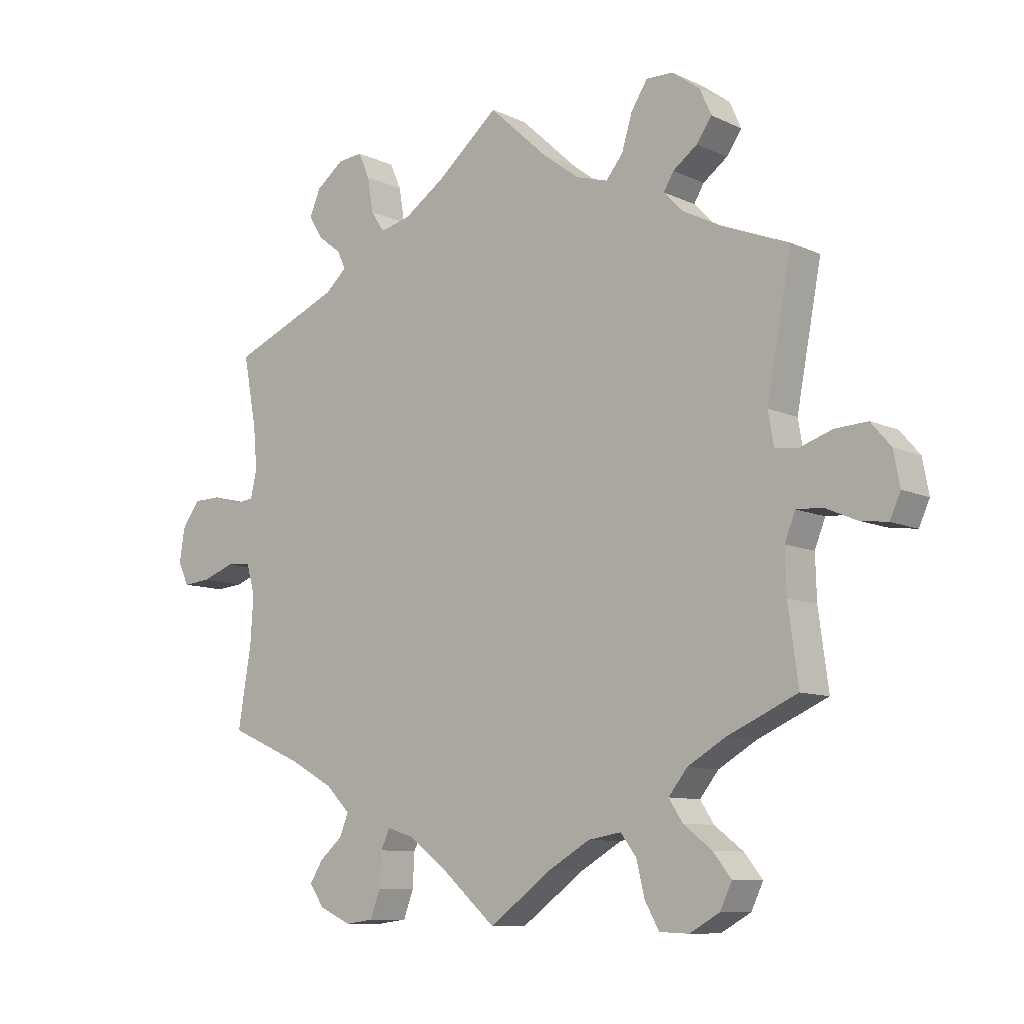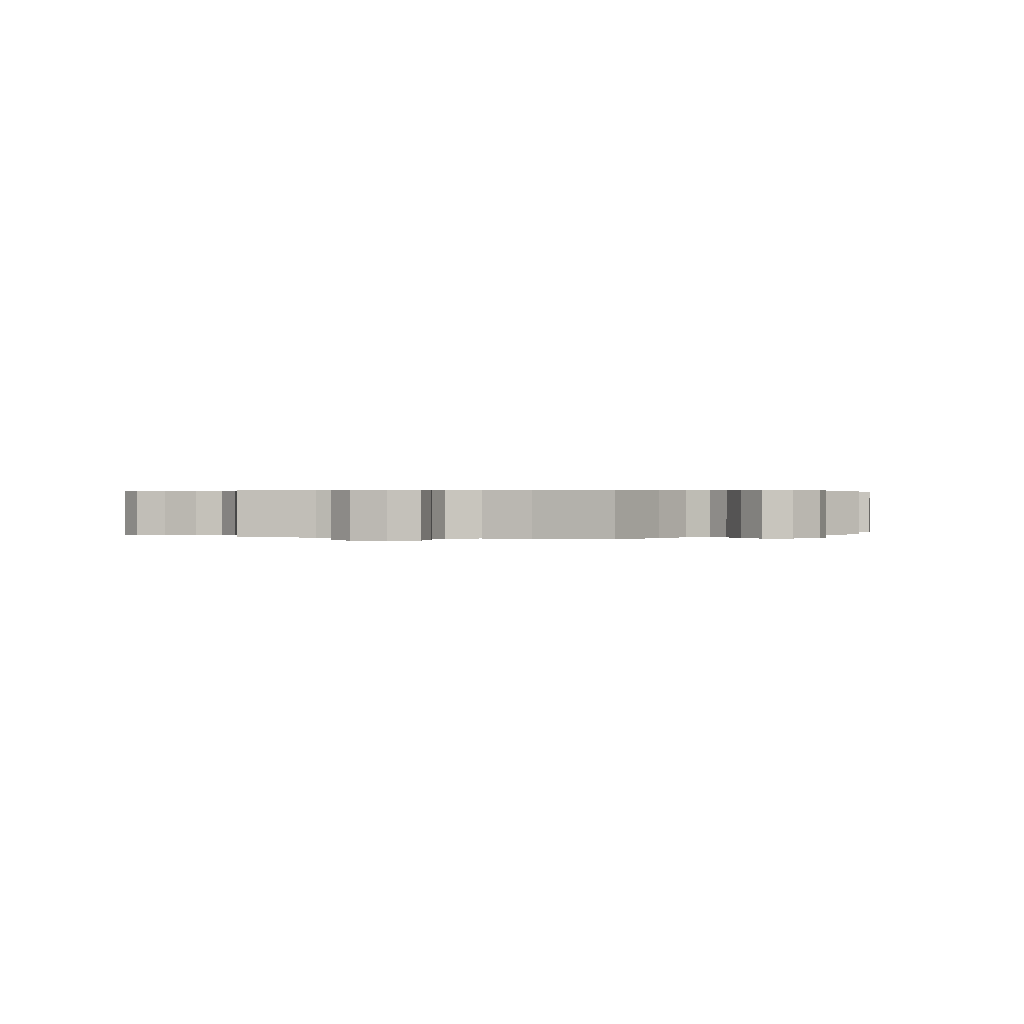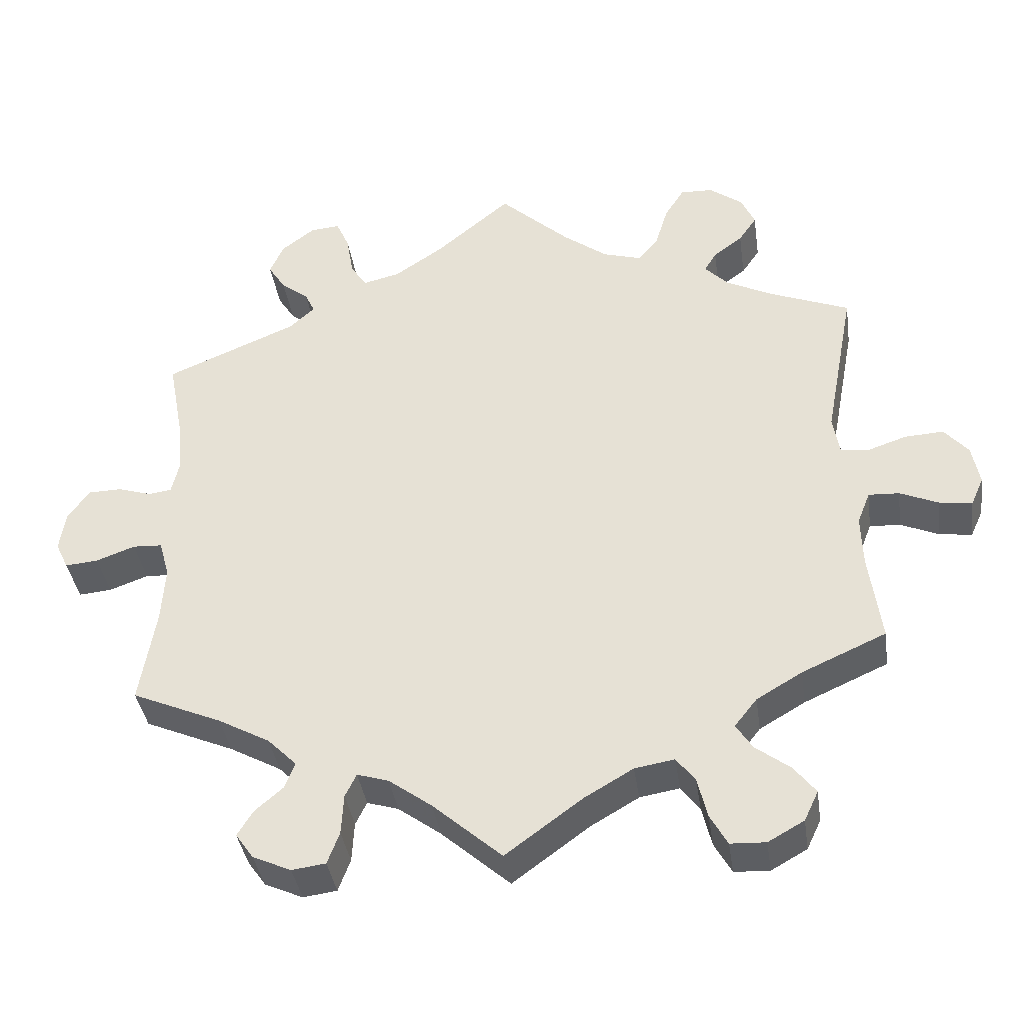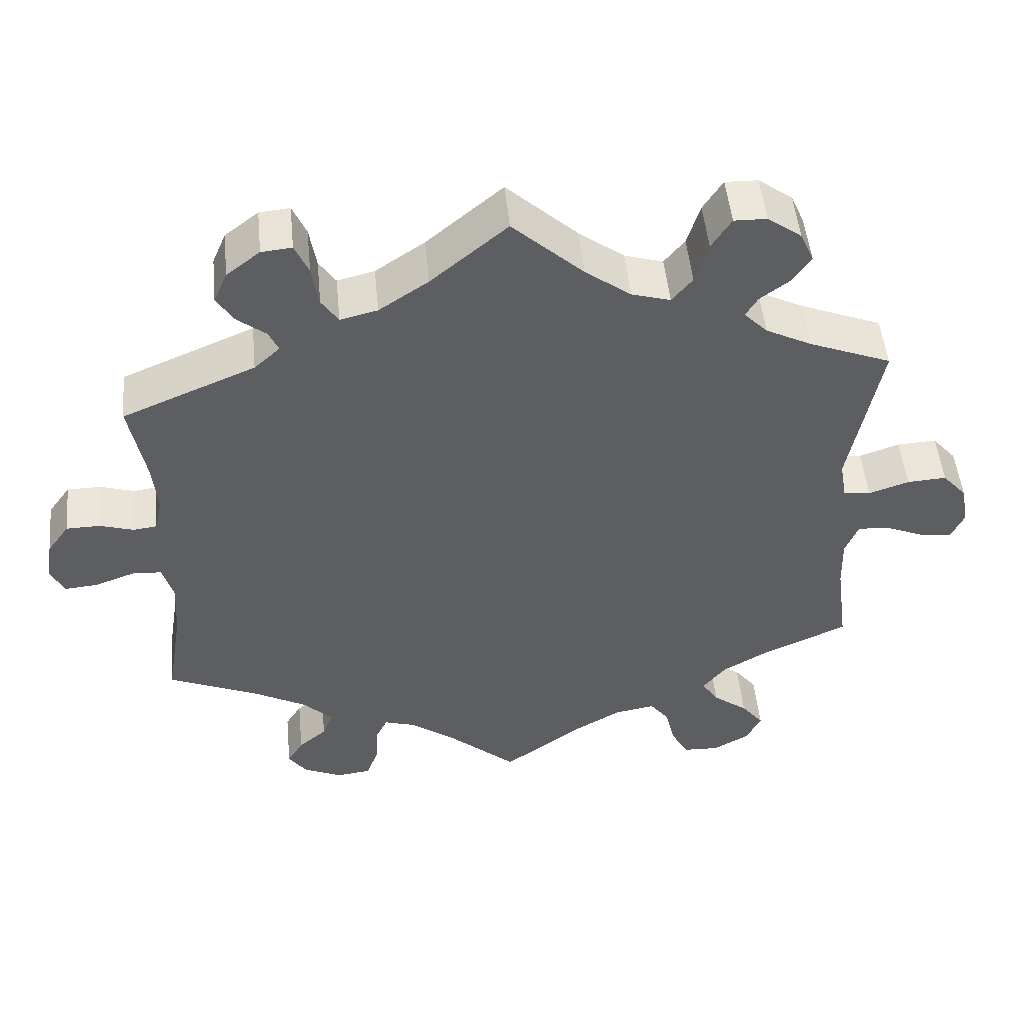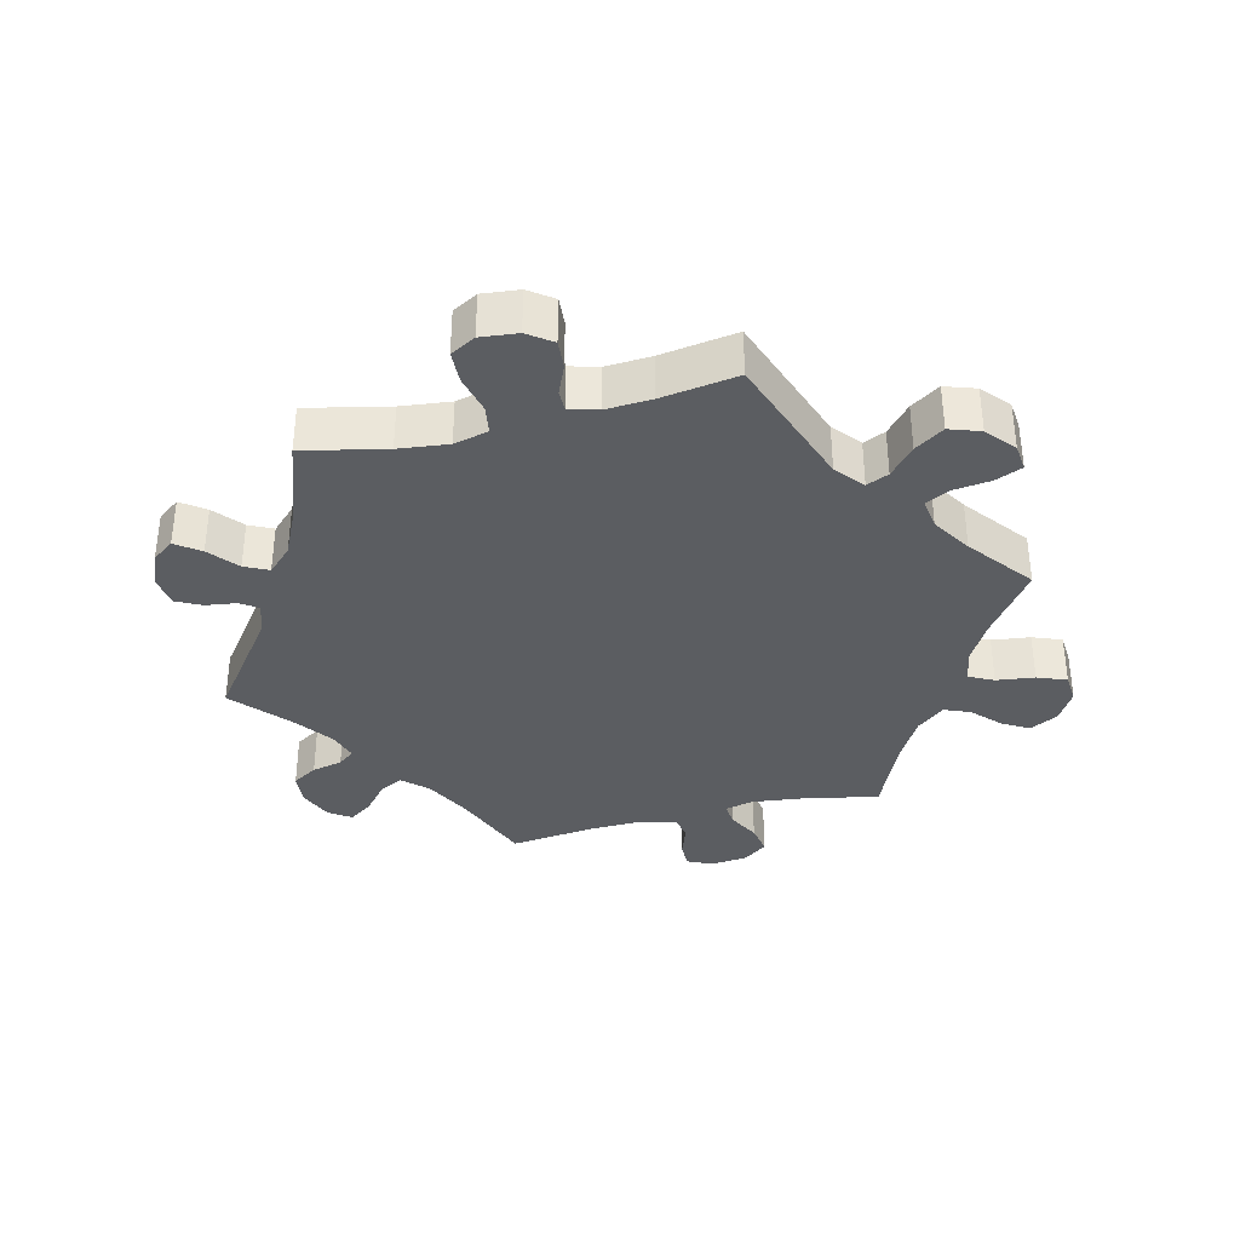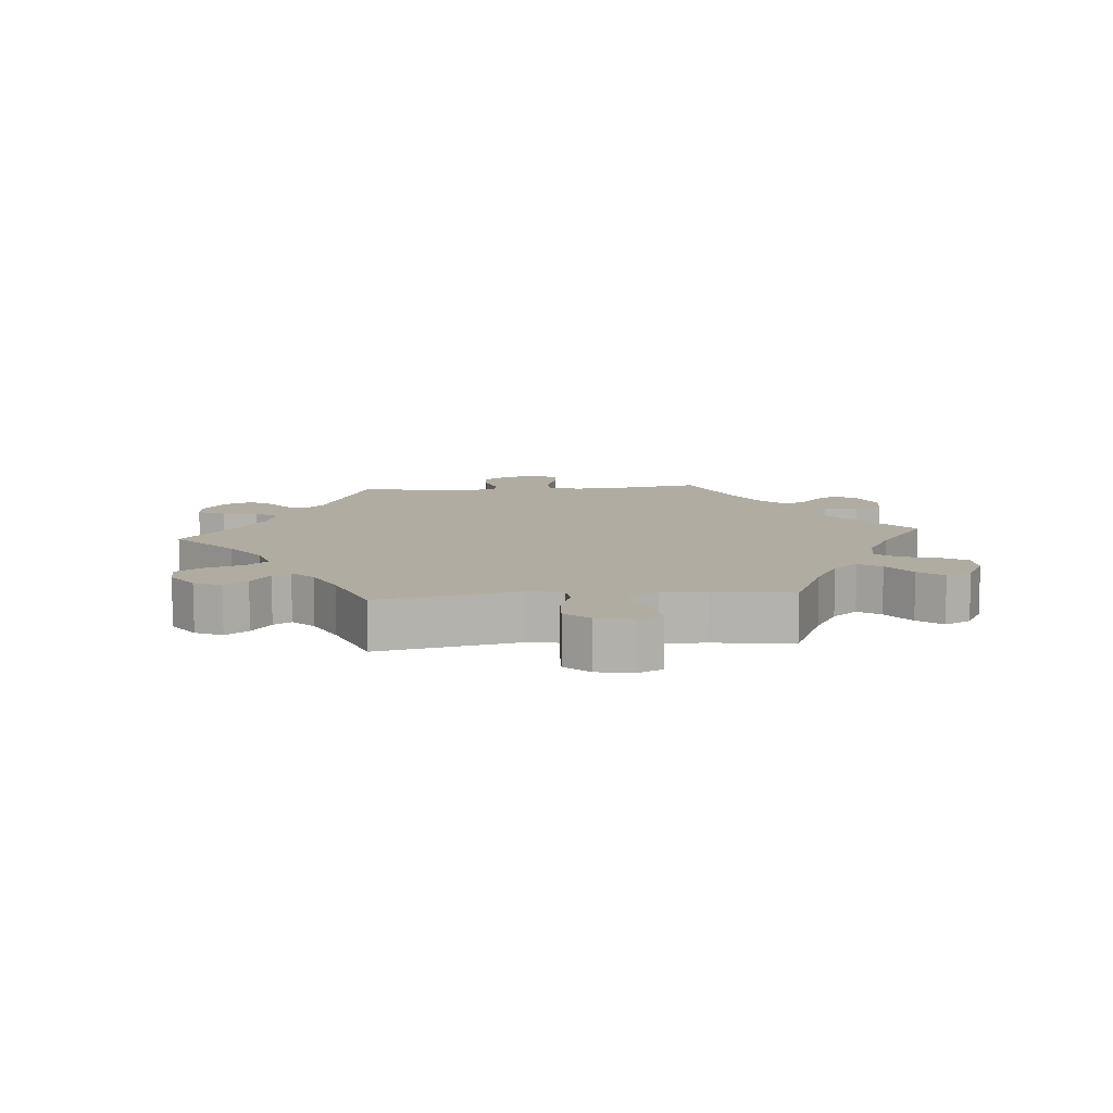
<metadata>
{"format":"obj","ext":"obj","renderer":"f3d","projection":"perspective","resolution":1024,"background":"white","views":[{"elev":-9.4,"azim":39.8,"up":"+Z"},{"elev":0.4,"azim":165.9,"up":"+Y"},{"elev":-38.4,"azim":8.2,"up":"+Z"},{"elev":50.1,"azim":-5.6,"up":"+Z"},{"elev":-35.6,"azim":44.2,"up":"+Y"},{"elev":10.2,"azim":85.1,"up":"+Y"}]}
</metadata>
<code>
v -0.48 0.07 -0.162
v -0.475 0.07 -0.085
v -0.489 0.07 -0.036
v -0.528 0.07 -0.034
v -0.58 0.07 -0.053
v -0.624 0.07 -0.057
v -0.641 0.07 -0.021
v -0.633 0.07 0.033
v -0.604 0.07 0.073
v -0.56 0.07 0.074
v -0.515 0.07 0.06
v -0.484 0.07 0.064
v -0.474 0.07 0.108
v -0.48 0.07 0.176
v -0.501 0.07 0.288
v -0.326 0.07 0.362
v -0.292 0.07 0.393
v -0.305 0.07 0.421
v -0.342 0.07 0.45
v -0.365 0.07 0.486
v -0.347 0.07 0.528
v -0.303 0.07 0.562
v -0.263 0.07 0.566
v -0.245 0.07 0.525
v -0.236 0.07 0.47
v -0.214 0.07 0.437
v -0.165 0.07 0.449
v -0.1 0.07 0.493
v 0 0.07 0.577
v 0.093 0.07 0.491
v 0.153 0.07 0.446
v 0.204 0.07 0.431
v 0.231 0.07 0.464
v 0.248 0.07 0.52
v 0.274 0.07 0.561
v 0.317 0.07 0.56
v 0.362 0.07 0.527
v 0.38 0.07 0.486
v 0.356 0.07 0.451
v 0.317 0.07 0.422
v 0.301 0.07 0.395
v 0.332 0.07 0.363
v 0.393 0.07 0.332
v 0.501 0.07 0.289
v 0.461 0.07 0.077
v 0.47 0.07 0.024
v 0.506 0.07 0.02
v 0.559 0.07 0.038
v 0.611 0.07 0.041
v 0.643 0.07 0.004
v 0.653 0.07 -0.05
v 0.636 0.07 -0.088
v 0.592 0.07 -0.082
v 0.541 0.07 -0.06
v 0.5 0.07 -0.058
v 0.483 0.07 -0.101
v 0.485 0.07 -0.17
v 0.501 0.07 -0.289
v 0.389 0.07 -0.339
v 0.328 0.07 -0.375
v 0.298 0.07 -0.413
v 0.32 0.07 -0.447
v 0.366 0.07 -0.482
v 0.395 0.07 -0.519
v 0.376 0.07 -0.559
v 0.328 0.07 -0.586
v 0.281 0.07 -0.584
v 0.258 0.07 -0.543
v 0.245 0.07 -0.489
v 0.22 0.07 -0.456
v 0.167 0.07 -0.465
v 0.102 0.07 -0.503
v 0 0.07 -0.578
v -0.092 0.07 -0.497
v -0.149 0.07 -0.455
v -0.191 0.07 -0.442
v -0.206 0.07 -0.473
v -0.209 0.07 -0.527
v -0.225 0.07 -0.57
v -0.27 0.07 -0.576
v -0.321 0.07 -0.553
v -0.345 0.07 -0.519
v -0.324 0.07 -0.485
v -0.287 0.07 -0.453
v -0.273 0.07 -0.418
v -0.312 0.07 -0.379
v -0.381 0.07 -0.341
v -0.501 0.07 -0.289
v -0.48 0 -0.162
v -0.475 0 -0.085
v -0.489 0 -0.036
v -0.528 0 -0.034
v -0.58 0 -0.053
v -0.624 0 -0.057
v -0.641 0 -0.021
v -0.633 0 0.033
v -0.604 0 0.073
v -0.56 0 0.074
v -0.515 0 0.06
v -0.484 0 0.064
v -0.474 0 0.108
v -0.48 0 0.176
v -0.501 0 0.288
v -0.326 0 0.362
v -0.292 0 0.393
v -0.305 0 0.421
v -0.342 0 0.45
v -0.365 0 0.486
v -0.347 0 0.528
v -0.303 0 0.562
v -0.263 0 0.566
v -0.245 0 0.525
v -0.236 0 0.47
v -0.214 0 0.437
v -0.165 0 0.449
v -0.1 0 0.493
v 0 0 0.577
v 0.093 0 0.491
v 0.153 0 0.446
v 0.204 0 0.431
v 0.231 0 0.464
v 0.248 0 0.52
v 0.274 0 0.561
v 0.317 0 0.56
v 0.362 0 0.527
v 0.38 0 0.486
v 0.356 0 0.451
v 0.317 0 0.422
v 0.301 0 0.395
v 0.332 0 0.363
v 0.393 0 0.332
v 0.501 0 0.289
v 0.461 0 0.077
v 0.47 0 0.024
v 0.506 0 0.02
v 0.559 0 0.038
v 0.611 0 0.041
v 0.643 0 0.004
v 0.653 0 -0.05
v 0.636 0 -0.088
v 0.592 0 -0.082
v 0.541 0 -0.06
v 0.5 0 -0.058
v 0.483 0 -0.101
v 0.485 0 -0.17
v 0.501 0 -0.289
v 0.389 0 -0.339
v 0.328 0 -0.375
v 0.298 0 -0.413
v 0.32 0 -0.447
v 0.366 0 -0.482
v 0.395 0 -0.519
v 0.376 0 -0.559
v 0.328 0 -0.586
v 0.281 0 -0.584
v 0.258 0 -0.543
v 0.245 0 -0.489
v 0.22 0 -0.456
v 0.167 0 -0.465
v 0.102 0 -0.503
v 0 0 -0.578
v -0.092 0 -0.497
v -0.149 0 -0.455
v -0.191 0 -0.442
v -0.206 0 -0.473
v -0.209 0 -0.527
v -0.225 0 -0.57
v -0.27 0 -0.576
v -0.321 0 -0.553
v -0.345 0 -0.519
v -0.324 0 -0.485
v -0.287 0 -0.453
v -0.273 0 -0.418
v -0.312 0 -0.379
v -0.381 0 -0.341
v -0.501 0 -0.289
f 87 88 1
f 86 87 1 2
f 85 86 2 3
f 81 82 83 84
f 81 84 85
f 80 81 85
f 77 78 79 80
f 76 77 80 85
f 72 73 74
f 71 72 74 75
f 70 71 75 76
f 66 67 68 69
f 66 69 70
f 65 66 70
f 62 63 64 65
f 61 62 65 70
f 60 61 70 76
f 57 58 59
f 56 57 59 60
f 55 56 60 76
f 51 52 53 54
f 51 54 55
f 50 51 55
f 47 48 49 50
f 46 47 50 55
f 43 44 45
f 42 43 45 46
f 41 42 46 55
f 37 38 39 40
f 37 40 41
f 36 37 41
f 33 34 35 36
f 32 33 36 41
f 31 32 41 55
f 28 29 30
f 27 28 30 31
f 26 27 31 55
f 22 23 24 25
f 22 25 26
f 21 22 26
f 18 19 20 21
f 17 18 21 26
f 16 17 26 55
f 14 15 16 55
f 8 9 10 11
f 8 11 12
f 7 8 12
f 4 5 6 7
f 3 4 7 12
f 85 3 12 13
f 55 76 85
f 13 14 55 85
f 89 176 175
f 90 89 175 174
f 91 90 174 173
f 172 171 170 169
f 173 172 169
f 173 169 168
f 168 167 166 165
f 173 168 165 164
f 162 161 160
f 163 162 160 159
f 164 163 159 158
f 157 156 155 154
f 158 157 154
f 158 154 153
f 153 152 151 150
f 158 153 150 149
f 164 158 149 148
f 147 146 145
f 148 147 145 144
f 164 148 144 143
f 142 141 140 139
f 143 142 139
f 143 139 138
f 138 137 136 135
f 143 138 135 134
f 133 132 131
f 134 133 131 130
f 143 134 130 129
f 128 127 126 125
f 129 128 125
f 129 125 124
f 124 123 122 121
f 129 124 121 120
f 143 129 120 119
f 118 117 116
f 119 118 116 115
f 143 119 115 114
f 113 112 111 110
f 114 113 110
f 114 110 109
f 109 108 107 106
f 114 109 106 105
f 143 114 105 104
f 143 104 103 102
f 99 98 97 96
f 100 99 96
f 100 96 95
f 95 94 93 92
f 100 95 92 91
f 101 100 91 173
f 173 164 143
f 173 143 102 101
f 1 89 90 2
f 2 90 91 3
f 3 91 92 4
f 4 92 93 5
f 5 93 94 6
f 6 94 95 7
f 7 95 96 8
f 8 96 97 9
f 9 97 98 10
f 10 98 99 11
f 11 99 100 12
f 12 100 101 13
f 13 101 102 14
f 14 102 103 15
f 15 103 104 16
f 16 104 105 17
f 17 105 106 18
f 18 106 107 19
f 19 107 108 20
f 20 108 109 21
f 21 109 110 22
f 22 110 111 23
f 23 111 112 24
f 24 112 113 25
f 25 113 114 26
f 26 114 115 27
f 27 115 116 28
f 28 116 117 29
f 29 117 118 30
f 30 118 119 31
f 31 119 120 32
f 32 120 121 33
f 33 121 122 34
f 34 122 123 35
f 35 123 124 36
f 36 124 125 37
f 37 125 126 38
f 38 126 127 39
f 39 127 128 40
f 40 128 129 41
f 41 129 130 42
f 42 130 131 43
f 43 131 132 44
f 44 132 133 45
f 45 133 134 46
f 46 134 135 47
f 47 135 136 48
f 48 136 137 49
f 49 137 138 50
f 50 138 139 51
f 51 139 140 52
f 52 140 141 53
f 53 141 142 54
f 54 142 143 55
f 55 143 144 56
f 56 144 145 57
f 57 145 146 58
f 58 146 147 59
f 59 147 148 60
f 60 148 149 61
f 61 149 150 62
f 62 150 151 63
f 63 151 152 64
f 64 152 153 65
f 65 153 154 66
f 66 154 155 67
f 67 155 156 68
f 68 156 157 69
f 69 157 158 70
f 70 158 159 71
f 71 159 160 72
f 72 160 161 73
f 73 161 162 74
f 74 162 163 75
f 75 163 164 76
f 76 164 165 77
f 77 165 166 78
f 78 166 167 79
f 79 167 168 80
f 80 168 169 81
f 81 169 170 82
f 82 170 171 83
f 83 171 172 84
f 84 172 173 85
f 85 173 174 86
f 86 174 175 87
f 87 175 176 88
f 88 176 89 1

</code>
